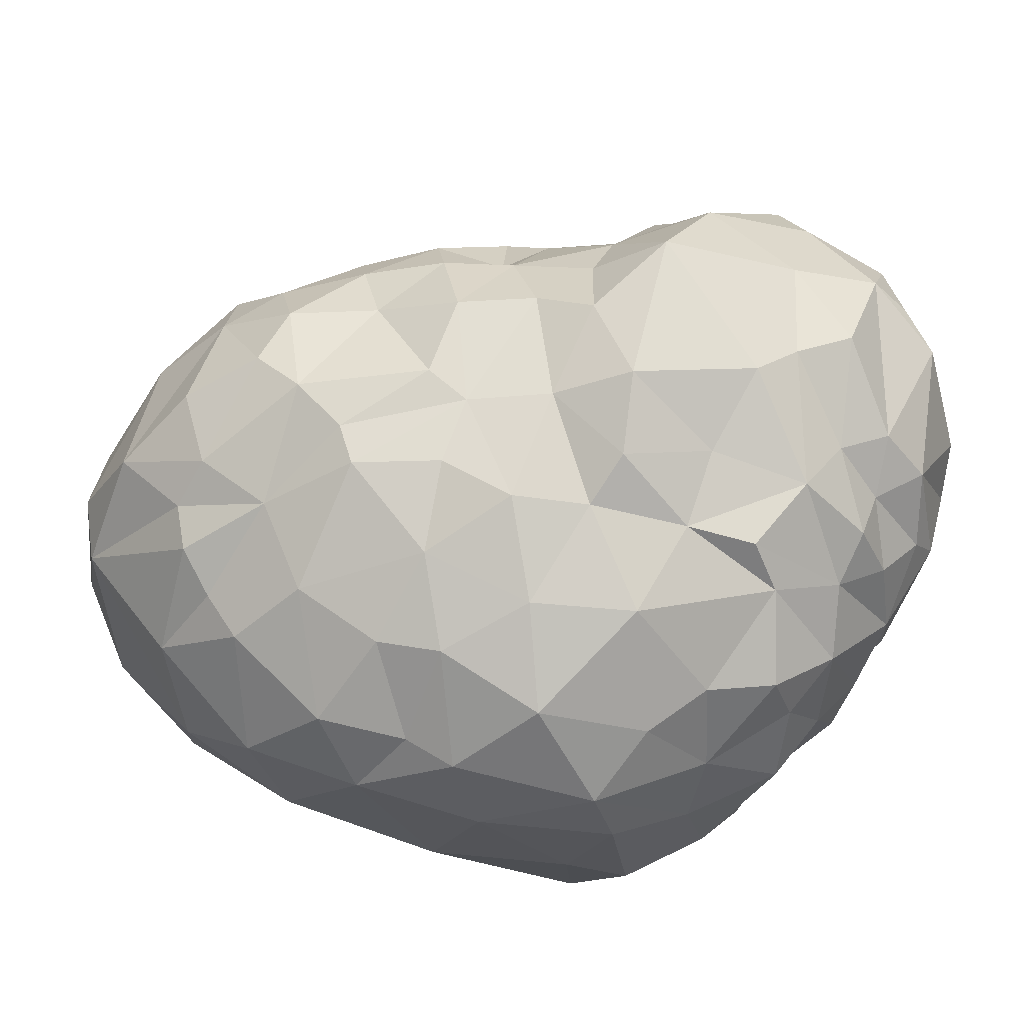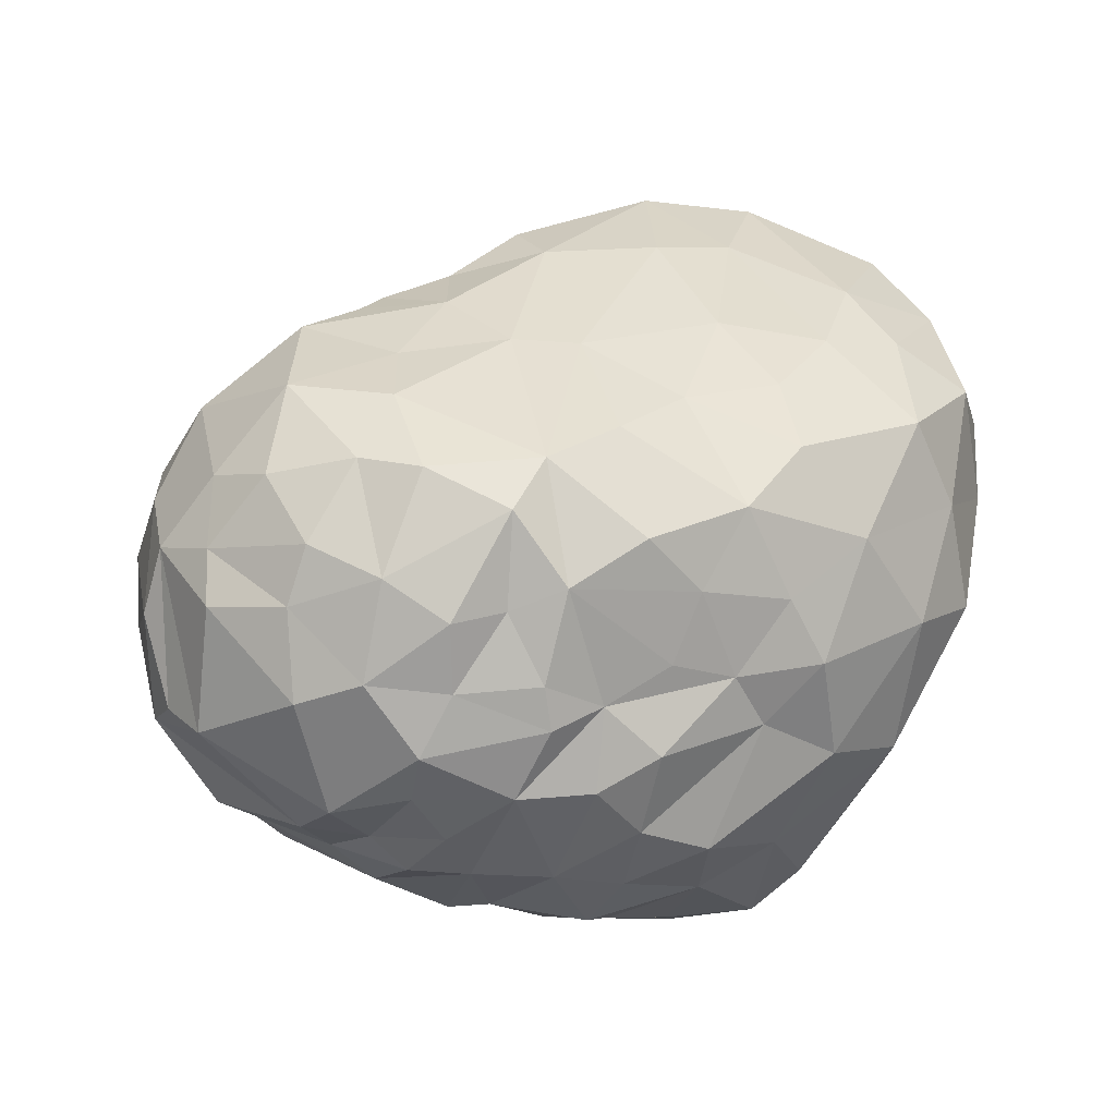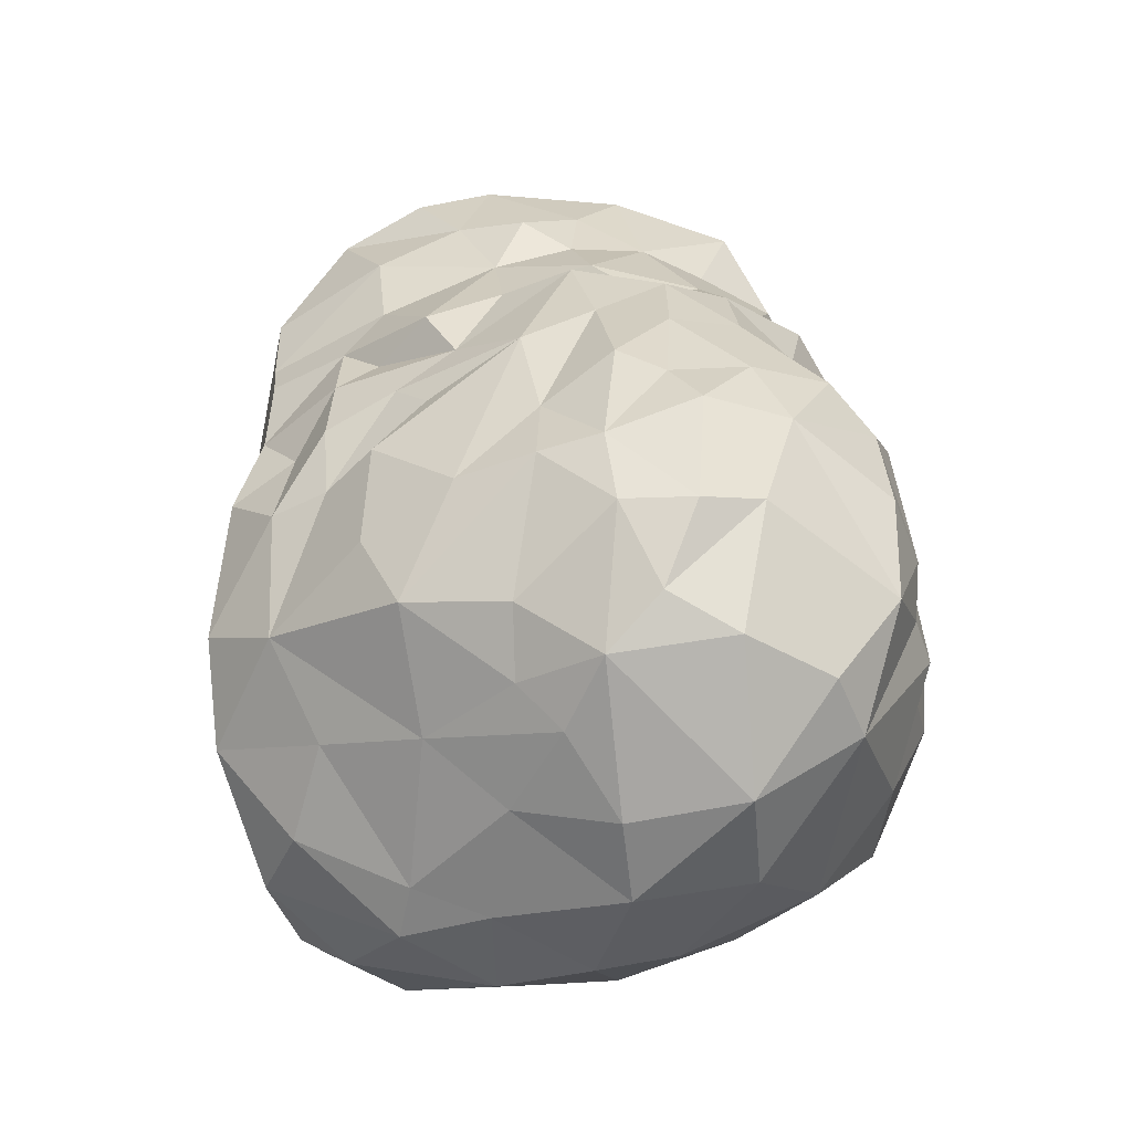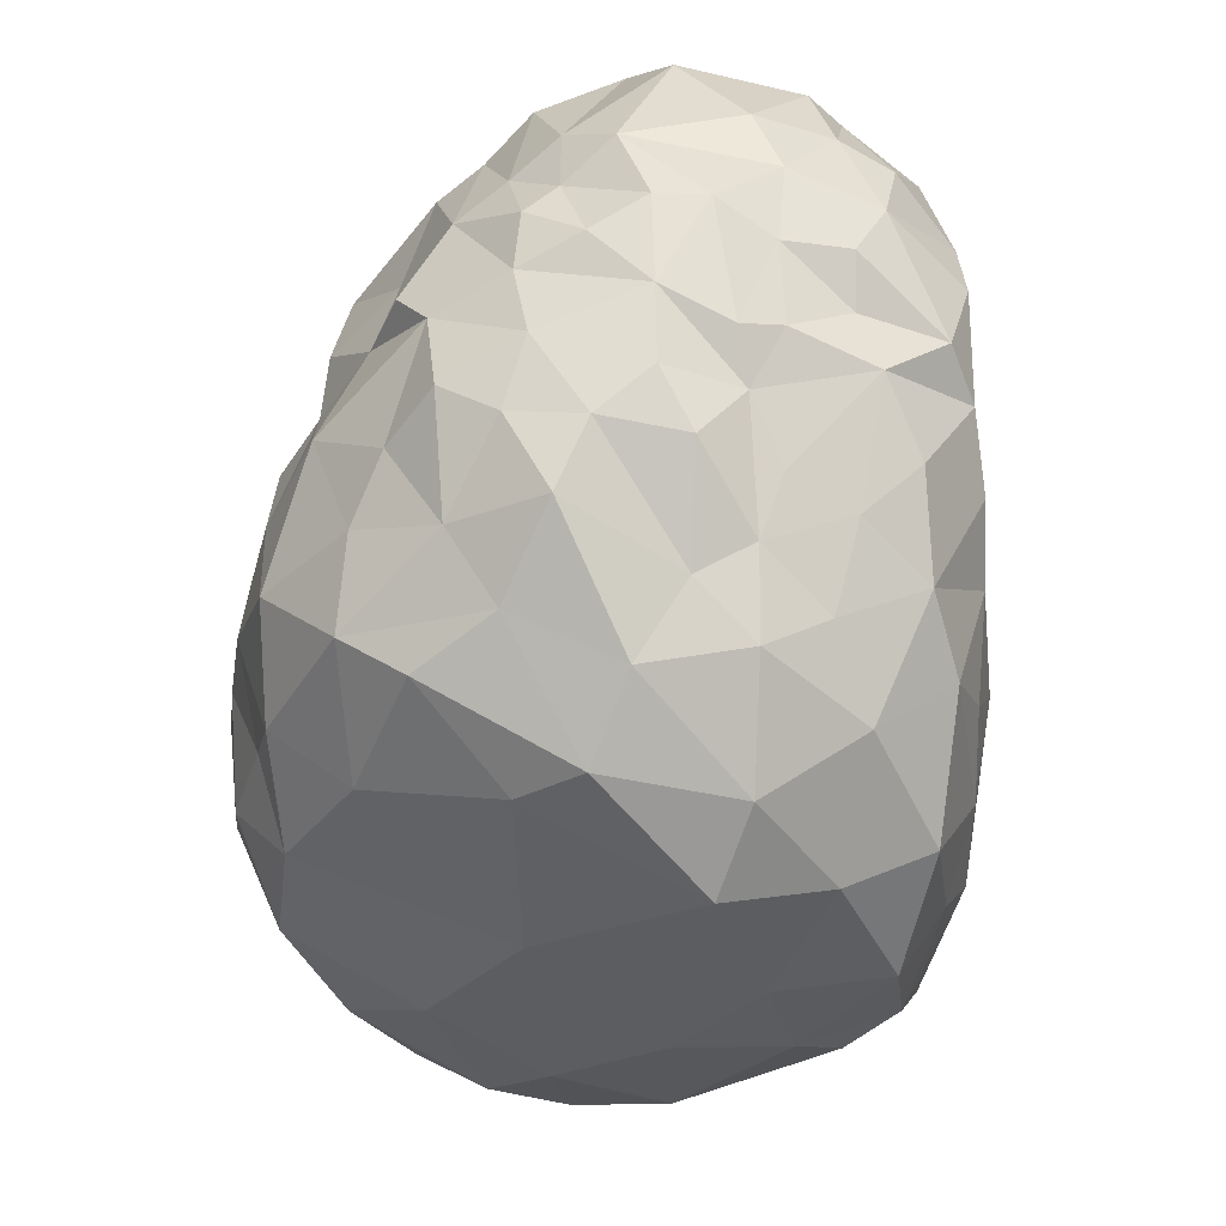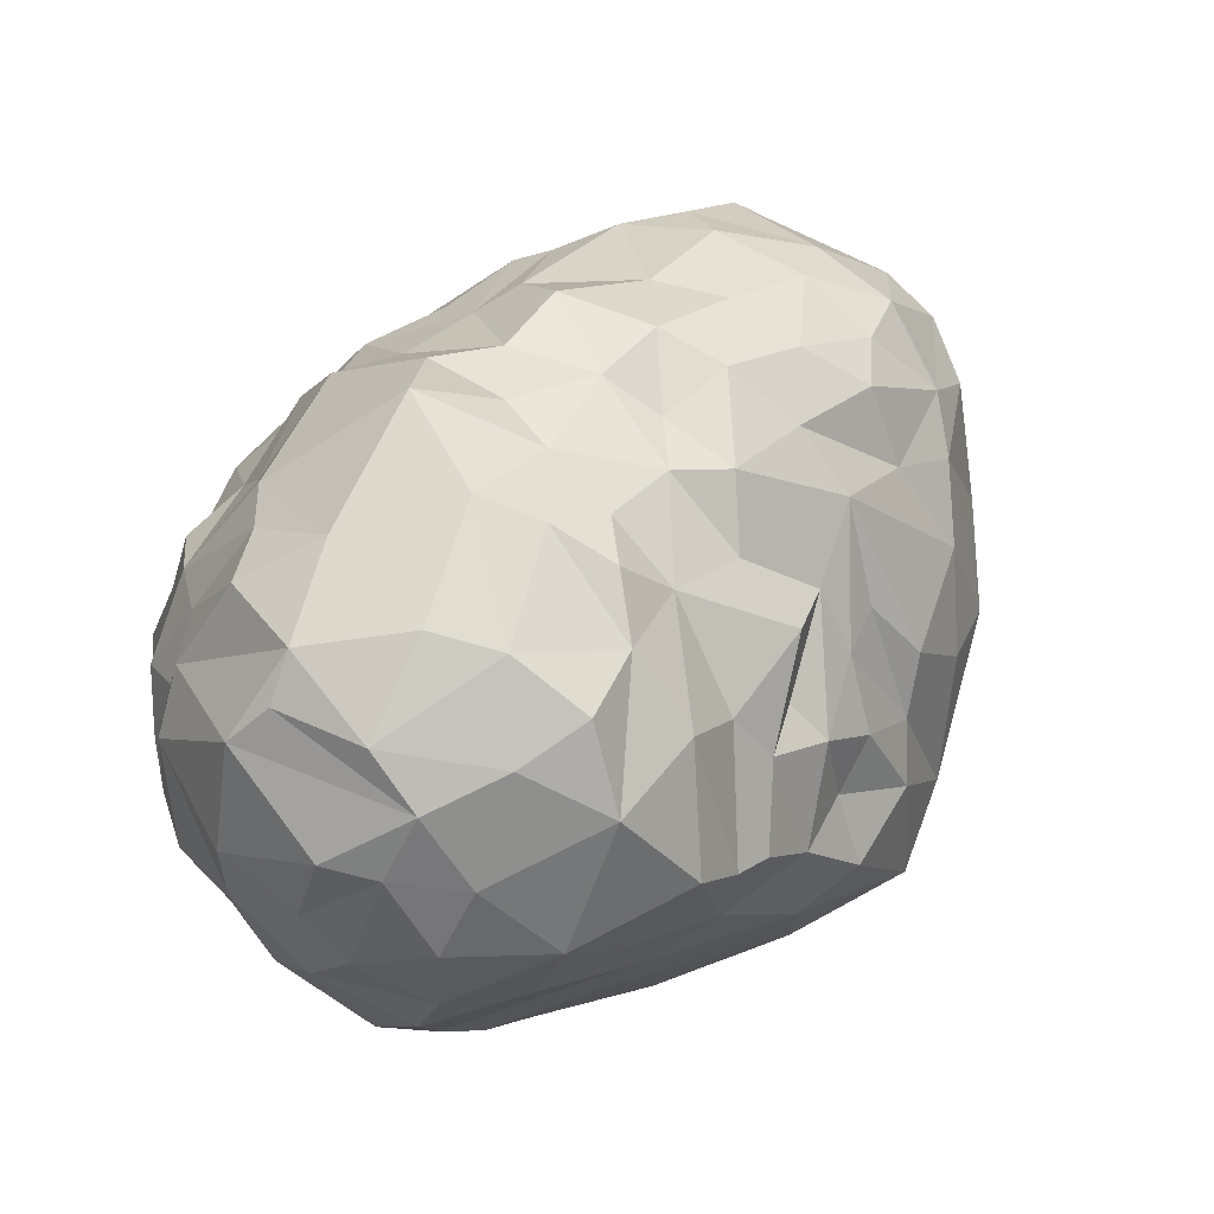
<metadata>
{"format":"obj","ext":"obj","renderer":"f3d","projection":"perspective","resolution":1024,"background":"white","views":[{"elev":-78.0,"azim":157.9,"up":"+Z"},{"elev":7.4,"azim":-94.3,"up":"+Z"},{"elev":-8.4,"azim":66.8,"up":"+Y"},{"elev":-28.2,"azim":-116.6,"up":"+Y"},{"elev":77.6,"azim":-49.8,"up":"+Y"}]}
</metadata>
<code>
o rock_lp
v 3.41 2.822 -2.351
v -3.482 6.47 -2.465
v 0.3135 8.301 0.3404
v 0.2861 6.707 2.672
v -0.5422 -0.2107 1.986
v -1.945 8.133 -2.192
v -0.61 8.648 1.377
v -2.795 3.279 -2.885
v 4.962 2.304 -0.834
v 3.16 6.838 0.4349
v 3.925 6.092 0.8246
v 3.967 6.202 -0.1118
v 4.691 3.034 1.867
v 4.977 3.665 1.369
v 4.547 4.795 -1.464
v 5.292 2.836 -0.3642
v 4.48 5.731 0.6848
v 3.801 2.815 2.445
v 1.944 7.125 -1.763
v 2.702 5.357 -2.495
v 0.4698 7.733 -2.14
v 1.27 4.504 -3.307
v 0.596 5.494 -3.293
v 0.6855 3.562 -3.605
v -2.104 2.046 -2.893
v -3.12 4.53 -3.148
v 0.9373 7.507 1.45
v 0.8458 7.187 2.328
v -3.497 6.569 2.574
v -1.742 7.544 3.198
v 0.2949 6.416 3.188
v -0.6188 5.892 3.718
v 1.716 6.047 2.629
v 0.07904 5.597 3.57
v 3.027 4.973 2.811
v 1.246 5.061 3.591
v 0.7398 4.848 4.031
v 1.266 3.465 4.206
v 0.1862 2.355 4.442
v 1.079 7.918 0.4237
v -2.717 4.568 3.054
v 2.989 3.674 3.391
v 1.552 7.706 0.8738
v -0.2279 8.827 0.02974
v -1.654 8.954 -1.416
v -4.014 7.284 -1.718
v -3.725 8.505 1.014
v -4.002 8.505 0.452
v -3.104 9.027 0.9517
v -2.521 8.501 -1.909
v -0.0879 8.675 0.7813
v -4.697 6.919 -0.2625
v 0.1882 -0.1587 0.9733
v 2.935 0.1587 0.2465
v 3.046 0.8055 -1.319
v 4.936 1.636 0.385
v -3.219 0.9346 0.07518
v -3.754 3.291 -2.231
v -4.354 3.762 -0.1562
v -4.766 4.859 0.7031
v -4.337 5.052 1.99
v -4.7 5.095 -0.3014
v -2.37 0.2653 0.1139
v -3.755 4.939 -2.503
v 5.056 4.609 0.2825
v 4.143 3.605 -1.927
v -2.603 6.515 2.952
v 1.802 5.454 3.275
v 2.463 7.035 0.9821
v -1.811 9.372 -0.08477
v 2.4 0.5414 2.131
v 1.931 0.8509 2.85
v 3.71 1.864 -1.866
v 4.177 1.43 1.456
v -4.724 5.415 1.502
v -0.5785 1.557 -2.784
v 2.72 2.33 3.019
v -3.514 4.172 -2.65
v -3.457 5.802 -2.529
v -3.525 6.866 -2.081
v -4.348 6.437 -1.518
v -4.661 6.366 -1.035
v -4.758 6.724 0.823
v 4.145 5.344 1.629
v 3.098 6.85 -0.4283
v -0.4135 6.397 -3.184
v 0.03023 2.294 -3.477
v -2.365 4.213 -3.323
v 1.451 7.671 -0.7427
v -2.68 5.558 -3.063
v 1.164 6.247 2.784
v -1.018 6.647 3.487
v -1.038 4.836 3.997
v 0.2377 3.561 4.572
v -1.11 3.581 4.047
v -2.428 3.058 3.256
v -2.352 1.867 3.053
v 2.308 6.691 1.791
v -2.936 9.223 0.2247
v -1.408 9.11 1.575
v -4.462 7.475 1.142
v 1.675 -0.1546 1.776
v 0.00882 0.08914 2.861
v 3.714 0.6825 1.141
v 4.15 0.879 -0.06312
v 0.9648 1.368 3.809
v 0.08905 0.8931 3.836
v -0.4106 0.3457 -0.9045
v -1.922 1.11 -1.748
v -2.936 2.465 -2.368
v -3.852 2.736 -0.8811
v -3.938 2.117 -0.2318
v -3.733 2.348 2.025
v -4.247 2.976 1.459
v -4.394 3.872 -1.104
v -4.414 5.383 -1.522
v -4.625 5.023 -0.7797
v -2.672 0.5164 1.278
v 5.329 3.219 0.6813
v 4.596 4.591 1.691
v 4.993 4.6 0.9886
v 3.907 5.585 -1.619
v 4.984 3.705 -1.266
v 4.489 5.571 -0.3229
v 2.371 7.433 0.1077
v 3.438 6.374 1.193
v 3.755 6.156 -1.151
v 4.093 2.323 2.046
v 3.941 3.608 2.53
v 3.684 5.183 2.176
v 3.884 3.22 -2.24
v 4.061 4.251 -2.01
v 1.974 6.322 -2.267
v 1.095 7.512 -1.694
v 1.445 6.193 -2.478
v 1.463 5.498 -2.906
v 2.419 5.062 -2.81
v 2.449 3.48 -3.015
v 0.5525 6.658 -2.616
v 1.399 3.33 -3.382
v -0.2854 5.714 -3.213
v -0.03791 4.48 -3.625
v 0.6462 2.352 -3.331
v -1.391 6.761 -2.835
v -1.427 5.887 -3.14
v -1.213 4.846 -3.617
v -0.5983 3.364 -3.839
v -2.223 6.001 -3.206
v 1.537 7.523 -0.03128
v 2.251 7.378 -0.6997
v 2.782 6.603 -1.229
v 3.336 5.554 -2.09
v 3.188 4.144 -2.441
v 1.679 2.148 -3.166
v 0.9497 1.465 -2.878
v -1.656 2.518 -3.452
v -1.901 3.533 -3.461
v -2.567 6.808 -2.782
v -1.541 7.814 -2.535
v -0.1821 7.279 -2.873
v 0.5705 8.046 -1.213
v -1.371 6.915 3.375
v 1.374 6.719 2.171
v -0.2643 6.927 2.905
v -1.678 5.961 3.462
v -0.2626 5.102 4.184
v -2.538 5.307 3.093
v 0.7236 5.833 3.438
v 2.26 4.386 3.549
v -0.9373 2.744 4.045
v 0.1908 8.021 1.235
v -0.8033 8.169 2.297
v -0.3175 7.461 2.411
v 1.552 2.332 3.731
v 3.106 5.787 1.89
v -0.5303 9.16 -0.6179
v -1.48 9.396 0.6493
v -2.697 9.147 -0.9493
v -3.381 7.596 -2.001
v -4.475 7.621 -0.4907
v -3.888 7.891 1.793
v -3.242 8.449 1.725
v -4.438 7.675 0.5019
v -2.237 9.144 1.358
v -3.208 8.965 -0.7524
v -3.692 8.63 -0.917
v 0.4122 8.339 -0.5299
v -2.857 7.286 -2.324
v -3.092 7.678 2.653
v -1.911 8.639 2.331
v -4.195 6.96 1.985
v 3.208 1.598 2.266
v 1.532 0.3553 2.819
v -0.6016 0.3435 3.202
v 2.607 0.00679 1.065
v 1.62 -0.09629 0.3626
v 1.545 0.3433 -1.083
v -1.362 1.469 3.547
v -1.83 0.9807 2.991
v -1.382 -0.07239 1.209
v -1.761 0.1767 2.446
v 2.298 1.247 -2.404
v 2.935 2.575 -2.711
v -2.733 1.126 -1.368
v -3.444 1.911 -1.285
v -4.08 2.498 0.4707
v -3.734 1.648 1.055
v -4.133 3.08 -0.3292
v -4.017 4.049 -1.98
v -4.402 3.466 0.607
v -4.629 4.042 1.185
v -4.368 4.539 -1.482
v -4.431 4.469 -0.5639
v -4.687 5.471 0.4638
v -2.968 0.9658 2.203
v -3.523 3.555 2.527
v -4.01 4.27 2.269
v -4.464 6.299 1.915
v -4.882 6.052 0.3755
v -4.723 6.022 -0.3652
v -3.99 6.081 -2.027
v -0.06068 8.718 -1.831
v -3.142 2.501 2.632
f 10 85 125
f 84 17 11
f 12 127 85
f 17 12 11
f 14 119 65
f 129 120 130
f 120 121 84
f 14 65 121
f 15 124 123
f 121 65 17
f 65 119 16
f 125 150 149
f 43 149 40
f 125 149 43
f 69 125 43
f 126 10 69
f 85 150 125
f 127 122 152
f 13 119 14
f 56 16 119
f 130 84 175
f 132 122 15
f 132 66 153
f 66 123 9
f 16 56 9
f 133 135 19
f 138 137 153
f 153 137 20
f 134 139 21
f 134 135 139
f 137 136 135
f 140 24 22
f 137 138 22
f 139 141 86
f 23 141 139
f 23 142 141
f 22 24 142
f 160 144 159
f 160 86 144
f 86 145 144
f 86 141 145
f 141 146 145
f 24 147 142
f 87 147 24
f 144 145 158
f 145 90 148
f 146 90 145
f 142 147 146
f 148 79 158
f 157 8 88
f 147 156 157
f 149 89 40
f 151 19 150
f 151 152 133
f 153 20 152
f 132 153 152
f 203 138 153
f 1 153 131
f 1 203 153
f 154 155 143
f 154 143 140
f 143 155 87
f 87 76 156
f 156 76 25
f 88 8 26
f 158 6 159
f 21 222 161
f 222 21 160
f 187 89 161
f 89 134 161
f 27 28 163
f 172 162 173
f 67 165 30
f 4 31 163
f 164 32 31
f 164 31 4
f 92 165 32
f 67 167 165
f 91 168 36
f 34 168 31
f 32 34 31
f 34 37 168
f 165 93 32
f 166 37 34
f 167 93 165
f 68 169 35
f 33 68 98
f 68 35 98
f 36 169 68
f 37 36 168
f 166 93 94
f 166 94 37
f 41 96 95
f 38 169 36
f 37 38 36
f 95 96 170
f 42 38 77
f 94 170 39
f 170 198 39
f 40 27 43
f 7 172 171
f 171 173 28
f 172 30 162
f 190 30 172
f 29 67 189
f 191 29 189
f 61 167 29
f 61 217 41
f 41 216 96
f 96 223 97
f 39 198 107
f 39 107 106
f 39 174 38
f 42 18 129
f 42 129 130
f 35 42 130
f 43 98 69
f 43 163 98
f 177 100 7
f 180 48 186
f 181 47 101
f 47 49 48
f 177 184 100
f 178 99 70
f 185 49 99
f 89 187 40
f 159 45 222
f 222 45 176
f 44 51 3
f 81 46 80
f 180 46 52
f 52 183 180
f 80 188 2
f 189 182 181
f 101 183 83
f 183 52 83
f 193 102 71
f 103 102 193
f 201 5 194
f 194 5 103
f 71 102 195
f 102 53 196
f 5 200 53
f 104 56 74
f 195 54 104
f 196 54 195
f 102 196 195
f 105 55 9
f 54 55 105
f 196 197 54
f 55 73 9
f 197 202 55
f 108 155 197
f 109 76 108
f 77 192 128
f 174 72 77
f 106 107 193
f 194 103 107
f 215 118 201
f 25 76 109
f 202 154 203
f 74 56 13
f 128 192 74
f 204 110 25
f 205 110 204
f 57 112 205
f 57 205 204
f 97 113 215
f 205 58 110
f 110 58 8
f 205 111 58
f 205 112 111
f 112 208 111
f 207 206 112
f 112 206 208
f 114 206 207
f 210 59 208
f 206 114 210
f 209 64 78
f 111 115 209
f 115 212 209
f 208 115 111
f 210 60 59
f 114 217 211
f 217 61 211
f 210 211 60
f 114 216 217
f 212 64 209
f 117 116 213
f 59 60 213
f 211 61 60
f 60 61 75
f 60 75 214
f 117 82 116
f 117 220 82
f 82 81 116
f 117 62 220
f 214 220 62
f 219 220 214
f 75 218 83
f 63 204 109
f 63 57 204
f 199 97 215
f 216 41 217
f 61 29 218
f 218 29 191
f 83 218 191
f 83 191 101
f 83 52 219
f 52 82 220
f 52 46 82
f 79 116 221
f 78 64 26
f 110 8 156
f 204 25 109
f 110 156 25
f 69 10 125
f 126 11 10
f 175 84 126
f 126 84 11
f 10 12 85
f 10 11 12
f 129 13 120
f 13 14 120
f 120 14 121
f 123 132 15
f 15 122 124
f 130 120 84
f 84 121 17
f 16 123 65
f 123 124 65
f 12 124 127
f 127 124 122
f 12 17 124
f 17 65 124
f 149 150 89
f 175 126 69
f 85 151 150
f 85 127 151
f 129 18 13
f 128 13 18
f 74 13 128
f 13 56 119
f 66 132 123
f 132 152 122
f 131 66 9
f 9 123 16
f 19 135 134
f 133 20 135
f 20 137 135
f 21 139 160
f 139 135 23
f 23 135 136
f 136 137 22
f 138 140 22
f 160 139 86
f 22 142 23
f 136 22 23
f 141 142 146
f 24 140 143
f 24 143 87
f 158 145 148
f 146 147 157
f 147 87 156
f 148 90 79
f 90 88 26
f 146 88 90
f 146 157 88
f 150 19 89
f 19 151 133
f 151 127 152
f 152 20 133
f 66 131 153
f 138 154 140
f 203 154 138
f 154 202 155
f 87 155 76
f 8 157 156
f 26 8 78
f 90 26 64
f 79 90 64
f 158 79 2
f 188 158 2
f 6 158 188
f 159 144 158
f 222 160 159
f 161 134 21
f 89 19 134
f 28 164 4
f 28 173 164
f 173 162 164
f 162 92 164
f 98 163 91
f 28 4 163
f 31 168 91
f 163 31 91
f 30 165 162
f 162 165 92
f 164 92 32
f 98 91 33
f 33 91 36
f 32 93 166
f 32 166 34
f 93 167 41
f 68 33 36
f 93 41 95
f 37 94 38
f 93 95 94
f 94 95 170
f 169 38 42
f 38 174 77
f 38 94 39
f 170 96 97
f 170 97 198
f 40 171 27
f 27 171 28
f 171 172 173
f 190 189 30
f 189 67 30
f 67 29 167
f 167 61 41
f 198 97 199
f 107 198 194
f 39 106 174
f 174 106 72
f 42 77 18
f 130 175 35
f 35 169 42
f 175 98 35
f 69 98 175
f 163 43 27
f 176 177 44
f 176 45 70
f 176 70 177
f 44 177 7
f 45 178 70
f 46 186 179
f 46 180 186
f 179 186 178
f 186 185 178
f 181 182 47
f 191 181 101
f 182 190 184
f 182 184 49
f 183 47 48
f 101 47 183
f 182 49 47
f 49 184 99
f 50 179 178
f 50 178 45
f 183 48 180
f 100 184 190
f 70 99 177
f 177 99 184
f 178 185 99
f 185 186 49
f 186 48 49
f 187 3 40
f 187 176 44
f 187 44 3
f 161 222 187
f 222 176 187
f 159 6 45
f 3 51 171
f 3 171 40
f 51 7 171
f 44 7 51
f 7 100 190
f 7 190 172
f 81 82 46
f 46 179 80
f 80 179 188
f 188 179 50
f 188 50 6
f 6 50 45
f 189 181 191
f 189 190 182
f 72 71 192
f 72 193 71
f 201 200 5
f 192 71 104
f 71 195 104
f 192 104 74
f 103 5 102
f 5 53 102
f 104 54 105
f 104 105 56
f 53 108 196
f 200 63 53
f 53 63 108
f 196 108 197
f 54 197 55
f 202 203 73
f 73 203 1
f 73 55 202
f 197 155 202
f 108 76 155
f 128 18 77
f 77 72 192
f 107 103 193
f 106 193 72
f 198 199 194
f 194 199 201
f 199 215 201
f 200 201 118
f 200 118 63
f 108 63 109
f 73 1 131
f 9 73 131
f 56 105 9
f 57 207 112
f 118 215 207
f 215 113 207
f 113 114 207
f 58 111 209
f 208 206 210
f 113 216 114
f 223 216 113
f 58 209 78
f 115 213 212
f 208 213 115
f 59 213 208
f 210 114 211
f 212 116 64
f 212 213 116
f 117 213 62
f 62 60 214
f 213 60 62
f 214 75 219
f 75 83 219
f 75 61 218
f 63 118 57
f 57 118 207
f 97 223 113
f 223 96 216
f 220 219 52
f 116 81 221
f 221 81 80
f 221 80 2
f 79 221 2
f 64 116 79
f 58 78 8

</code>
